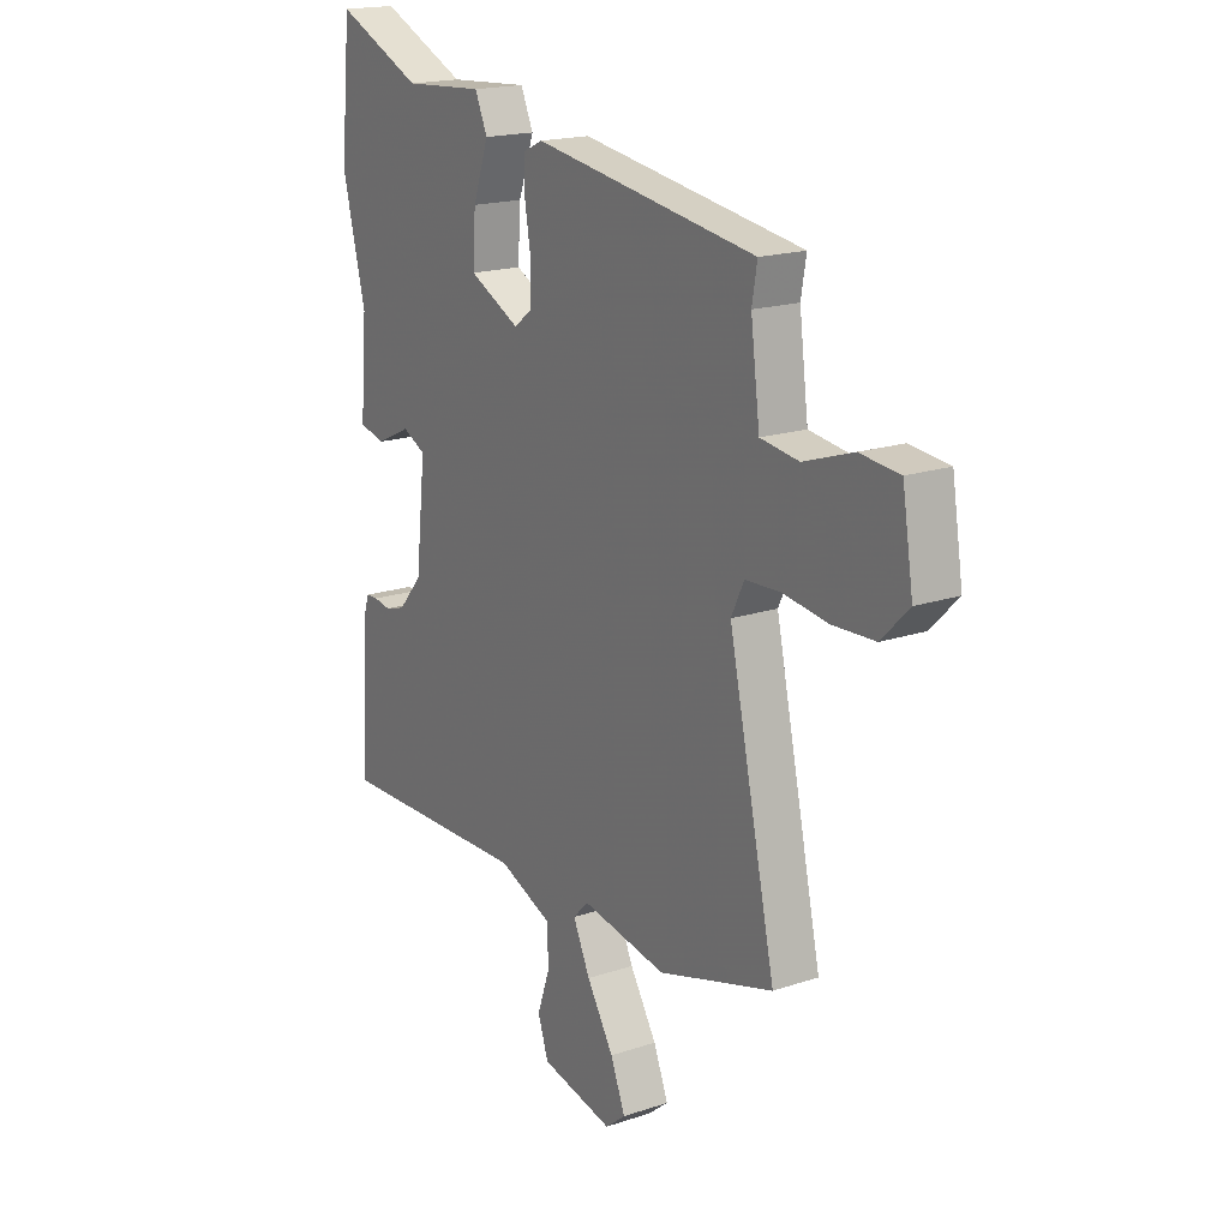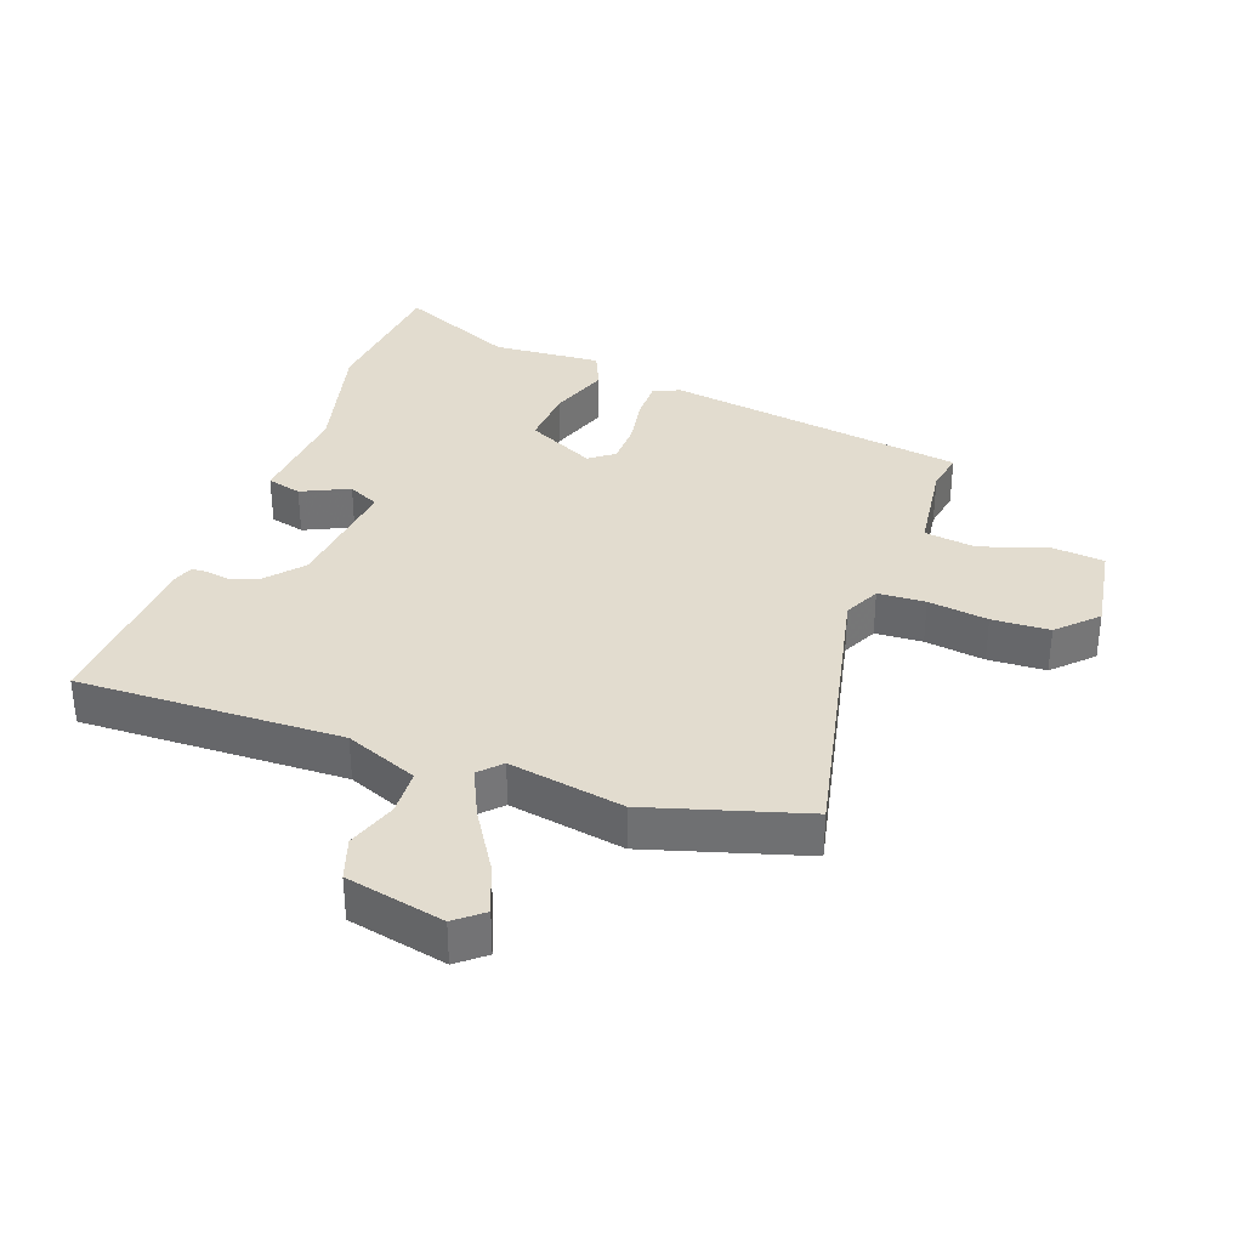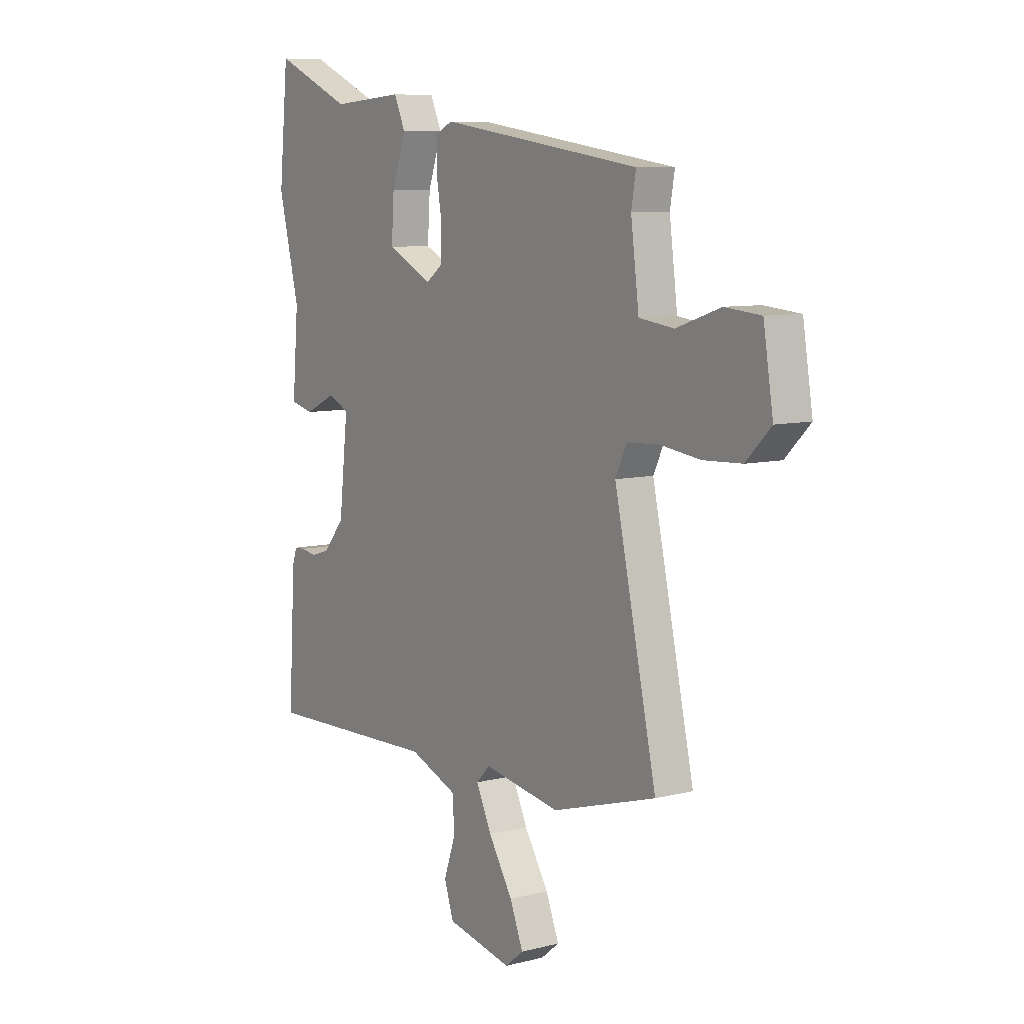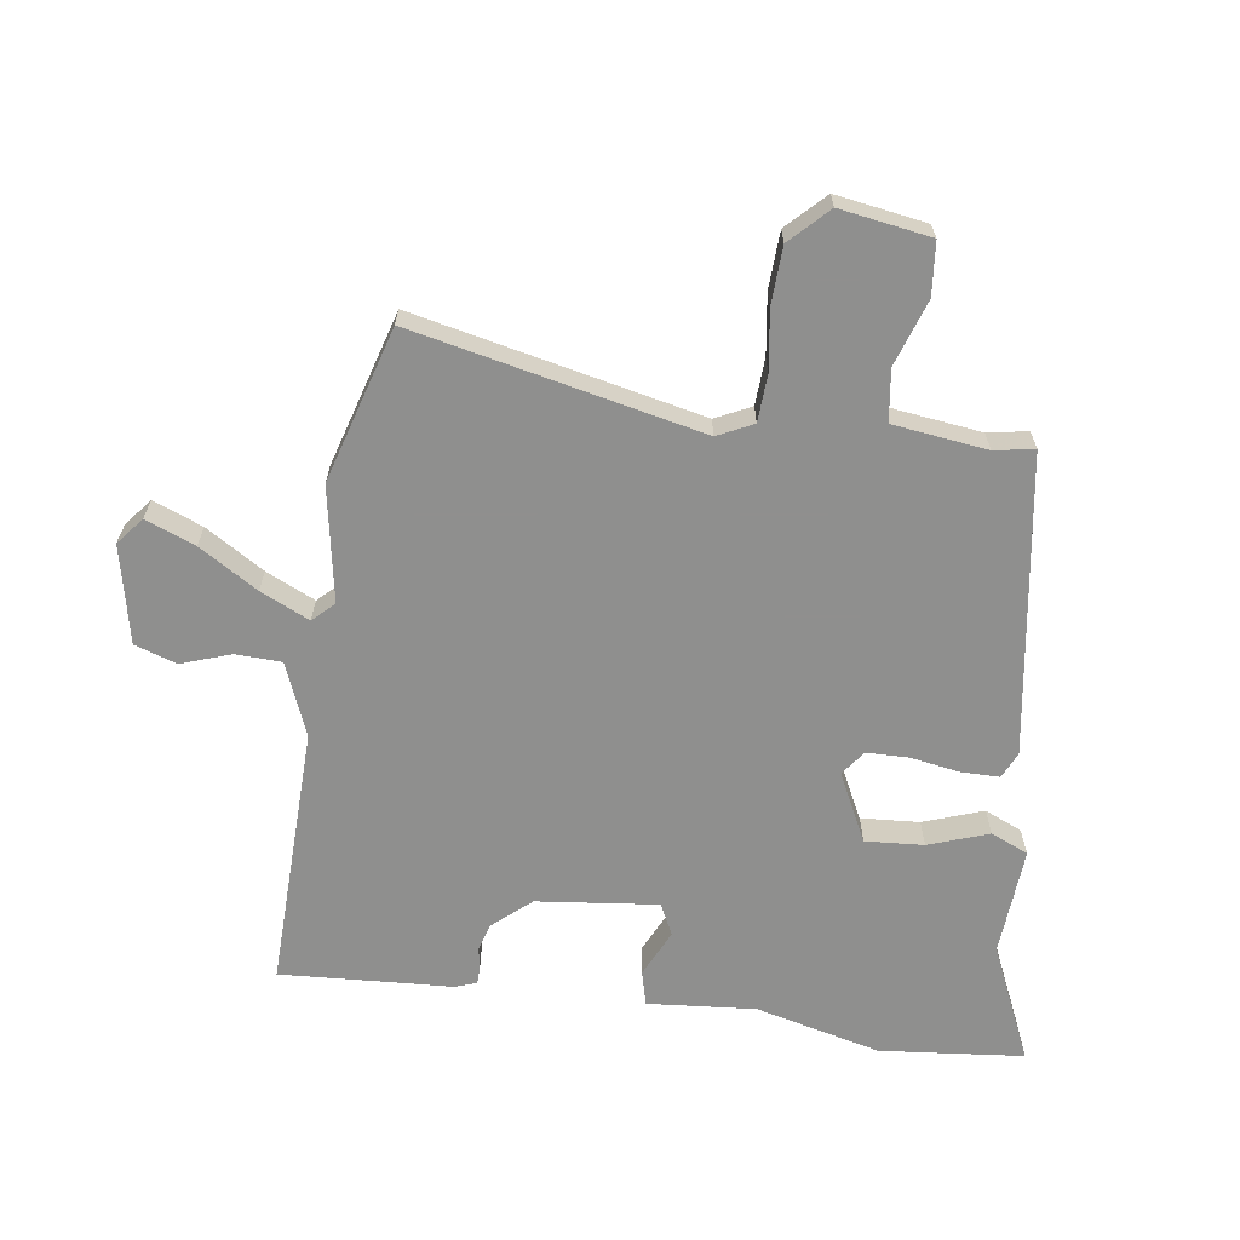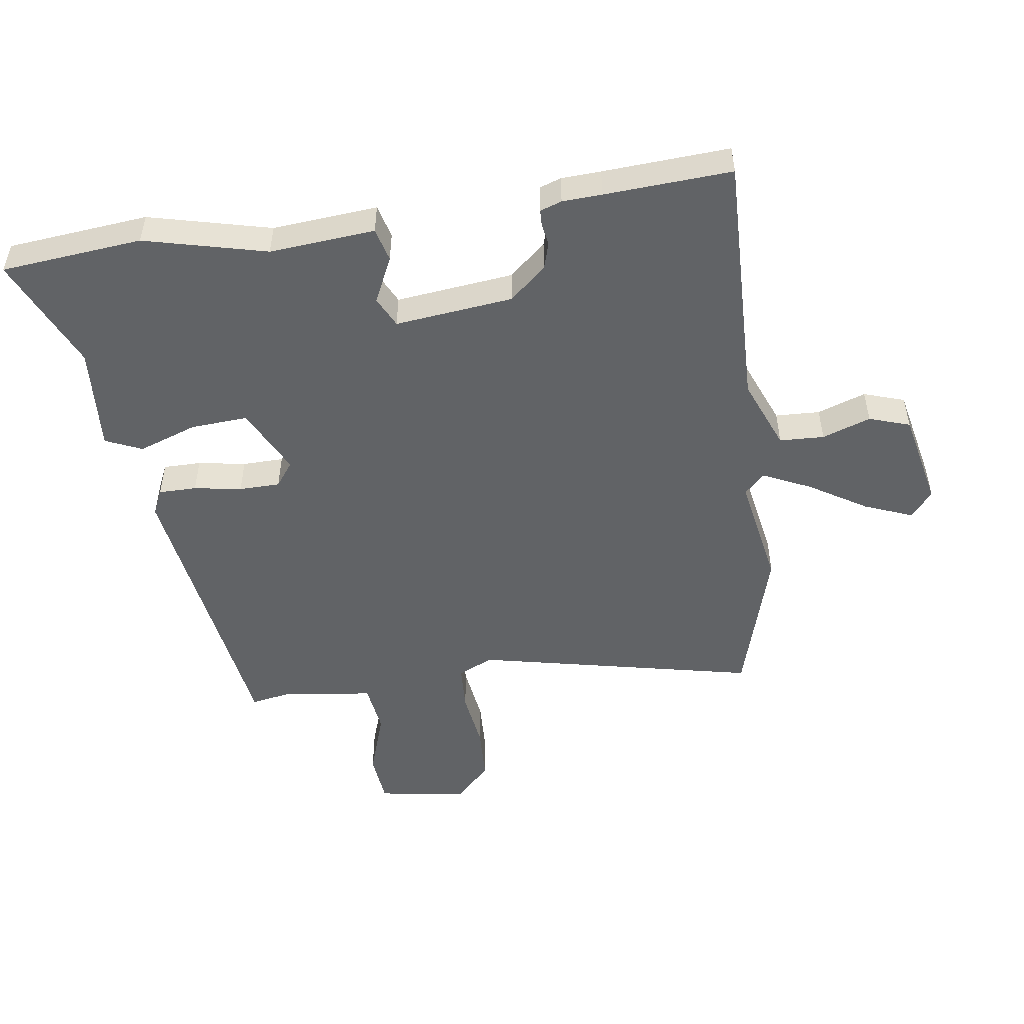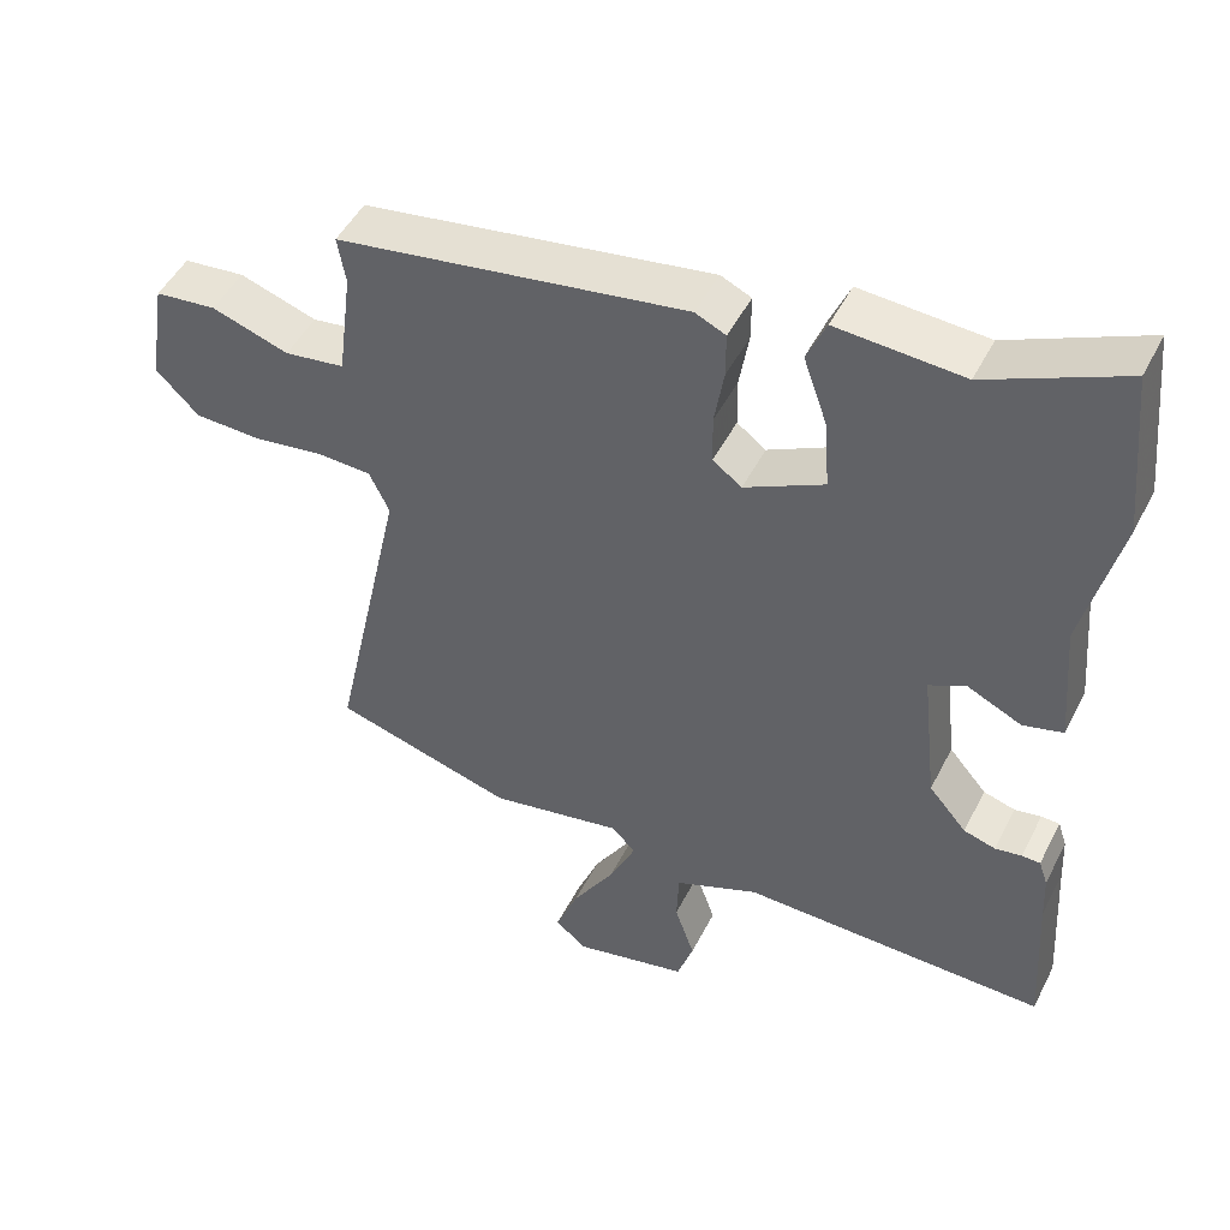
<metadata>
{"format":"obj","ext":"obj","renderer":"f3d","projection":"perspective","resolution":1024,"background":"white","views":[{"elev":18.2,"azim":-123.0,"up":"+Z"},{"elev":34.7,"azim":-160.2,"up":"+Y"},{"elev":8.1,"azim":-125.0,"up":"+Z"},{"elev":-65.3,"azim":-98.0,"up":"+Y"},{"elev":-50.8,"azim":98.2,"up":"+Y"},{"elev":48.2,"azim":26.1,"up":"+Z"}]}
</metadata>
<code>
v 0.49 0.07 0.602
v 0.512 0.07 0.375
v 0.463 0.07 0.178
v 0.477 0.07 0.008
v 0.423 0.07 -0.006
v 0.349 0.07 0.029
v 0.3 0.07 0.005
v 0.321 0.07 -0.185
v 0.372 0.07 -0.244
v 0.415 0.07 -0.257
v 0.451 0.07 -0.251
v 0.476 0.07 -0.252
v 0.488 0.07 -0.287
v 0.491 0.07 -0.351
v 0.503 0.07 -0.556
v 0.09 0.07 -0.545
v -0.024 0.07 -0.591
v -0.027 0.07 -0.663
v 0 0.07 -0.741
v -0.022 0.07 -0.807
v -0.176 0.07 -0.84
v -0.219 0.07 -0.805
v -0.188 0.07 -0.727
v -0.131 0.07 -0.635
v -0.095 0.07 -0.558
v -0.127 0.07 -0.525
v -0.307 0.07 -0.557
v -0.551 0.07 -0.485
v -0.452 0.07 -0.032
v -0.479 0.07 0.024
v -0.553 0.07 0.028
v -0.647 0.07 0.015
v -0.737 0.07 0.019
v -0.795 0.07 0.077
v -0.772 0.07 0.22
v -0.689 0.07 0.228
v -0.585 0.07 0.193
v -0.504 0.07 0.204
v -0.485 0.07 0.352
v -0.496 0.07 0.415
v -0.025 0.07 0.486
v 0.016 0.07 0.467
v 0.016 0.07 0.406
v 0.003 0.07 0.329
v 0.004 0.07 0.263
v 0.043 0.07 0.234
v 0.15 0.07 0.287
v 0.144 0.07 0.379
v 0.111 0.07 0.473
v 0.137 0.07 0.532
v 0.307 0.07 0.52
v 0.49 0 0.602
v 0.512 0 0.375
v 0.463 0 0.178
v 0.477 0 0.008
v 0.423 0 -0.006
v 0.349 0 0.029
v 0.3 0 0.005
v 0.321 0 -0.185
v 0.372 0 -0.244
v 0.415 0 -0.257
v 0.451 0 -0.251
v 0.476 0 -0.252
v 0.488 0 -0.287
v 0.491 0 -0.351
v 0.503 0 -0.556
v 0.09 0 -0.545
v -0.024 0 -0.591
v -0.027 0 -0.663
v 0 0 -0.741
v -0.022 0 -0.807
v -0.176 0 -0.84
v -0.219 0 -0.805
v -0.188 0 -0.727
v -0.131 0 -0.635
v -0.095 0 -0.558
v -0.127 0 -0.525
v -0.307 0 -0.557
v -0.551 0 -0.485
v -0.452 0 -0.032
v -0.479 0 0.024
v -0.553 0 0.028
v -0.647 0 0.015
v -0.737 0 0.019
v -0.795 0 0.077
v -0.772 0 0.22
v -0.689 0 0.228
v -0.585 0 0.193
v -0.504 0 0.204
v -0.485 0 0.352
v -0.496 0 0.415
v -0.025 0 0.486
v 0.016 0 0.467
v 0.016 0 0.406
v 0.003 0 0.329
v 0.004 0 0.263
v 0.043 0 0.234
v 0.15 0 0.287
v 0.144 0 0.379
v 0.111 0 0.473
v 0.137 0 0.532
v 0.307 0 0.52
f 48 49 50 51
f 1 2 3
f 51 1 3
f 48 51 3
f 47 48 3
f 4 5 6
f 3 4 6
f 47 3 6
f 46 47 6
f 42 43 44
f 41 42 44
f 40 41 44
f 39 40 44
f 38 39 44 45
f 37 38 45 46
f 35 36 37
f 34 35 37
f 33 34 37
f 32 33 37
f 31 32 37
f 46 6 7
f 37 46 7
f 31 37 7
f 30 31 7
f 26 27 28 29
f 30 7 8
f 29 30 8
f 26 29 8
f 25 26 8
f 22 23 24
f 21 22 24
f 20 21 24
f 19 20 24
f 18 19 24
f 17 18 24 25
f 14 15 16
f 16 17 25
f 14 16 25
f 13 14 25
f 12 13 25
f 11 12 25
f 10 11 25
f 25 8 9
f 9 10 25
f 102 101 100 99
f 54 53 52
f 54 52 102
f 54 102 99
f 54 99 98
f 57 56 55
f 57 55 54
f 57 54 98
f 57 98 97
f 95 94 93
f 95 93 92
f 95 92 91
f 95 91 90
f 96 95 90 89
f 97 96 89 88
f 88 87 86
f 88 86 85
f 88 85 84
f 88 84 83
f 88 83 82
f 58 57 97
f 58 97 88
f 58 88 82
f 58 82 81
f 80 79 78 77
f 59 58 81
f 59 81 80
f 59 80 77
f 59 77 76
f 75 74 73
f 75 73 72
f 75 72 71
f 75 71 70
f 75 70 69
f 76 75 69 68
f 67 66 65
f 76 68 67
f 76 67 65
f 76 65 64
f 76 64 63
f 76 63 62
f 76 62 61
f 60 59 76
f 76 61 60
f 1 52 53 2
f 2 53 54 3
f 3 54 55 4
f 4 55 56 5
f 5 56 57 6
f 6 57 58 7
f 7 58 59 8
f 8 59 60 9
f 9 60 61 10
f 10 61 62 11
f 11 62 63 12
f 12 63 64 13
f 13 64 65 14
f 14 65 66 15
f 15 66 67 16
f 16 67 68 17
f 17 68 69 18
f 18 69 70 19
f 19 70 71 20
f 20 71 72 21
f 21 72 73 22
f 22 73 74 23
f 23 74 75 24
f 24 75 76 25
f 25 76 77 26
f 26 77 78 27
f 27 78 79 28
f 28 79 80 29
f 29 80 81 30
f 30 81 82 31
f 31 82 83 32
f 32 83 84 33
f 33 84 85 34
f 34 85 86 35
f 35 86 87 36
f 36 87 88 37
f 37 88 89 38
f 38 89 90 39
f 39 90 91 40
f 40 91 92 41
f 41 92 93 42
f 42 93 94 43
f 43 94 95 44
f 44 95 96 45
f 45 96 97 46
f 46 97 98 47
f 47 98 99 48
f 48 99 100 49
f 49 100 101 50
f 50 101 102 51
f 51 102 52 1

</code>
